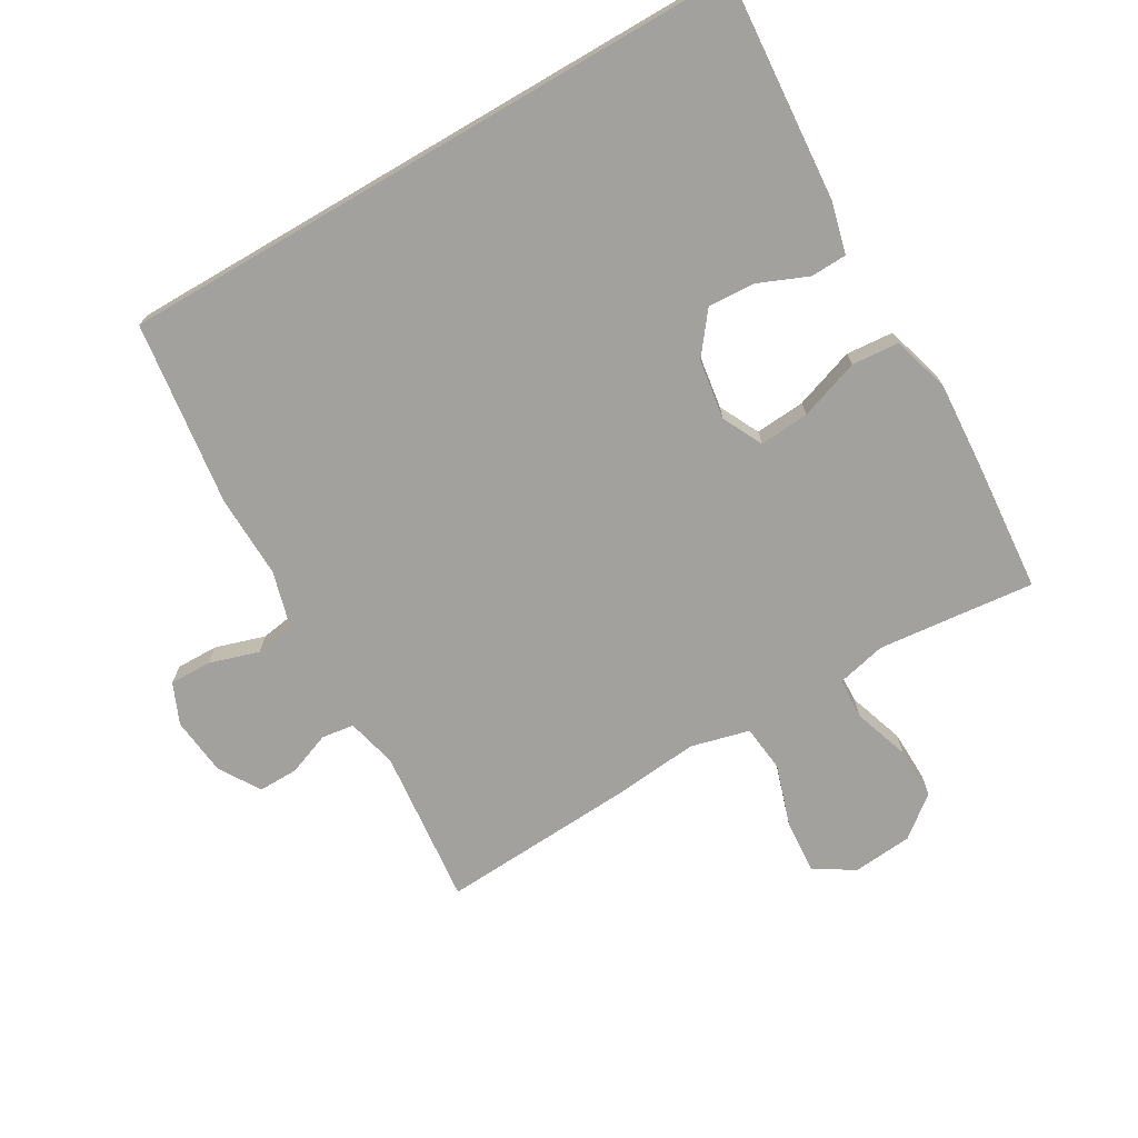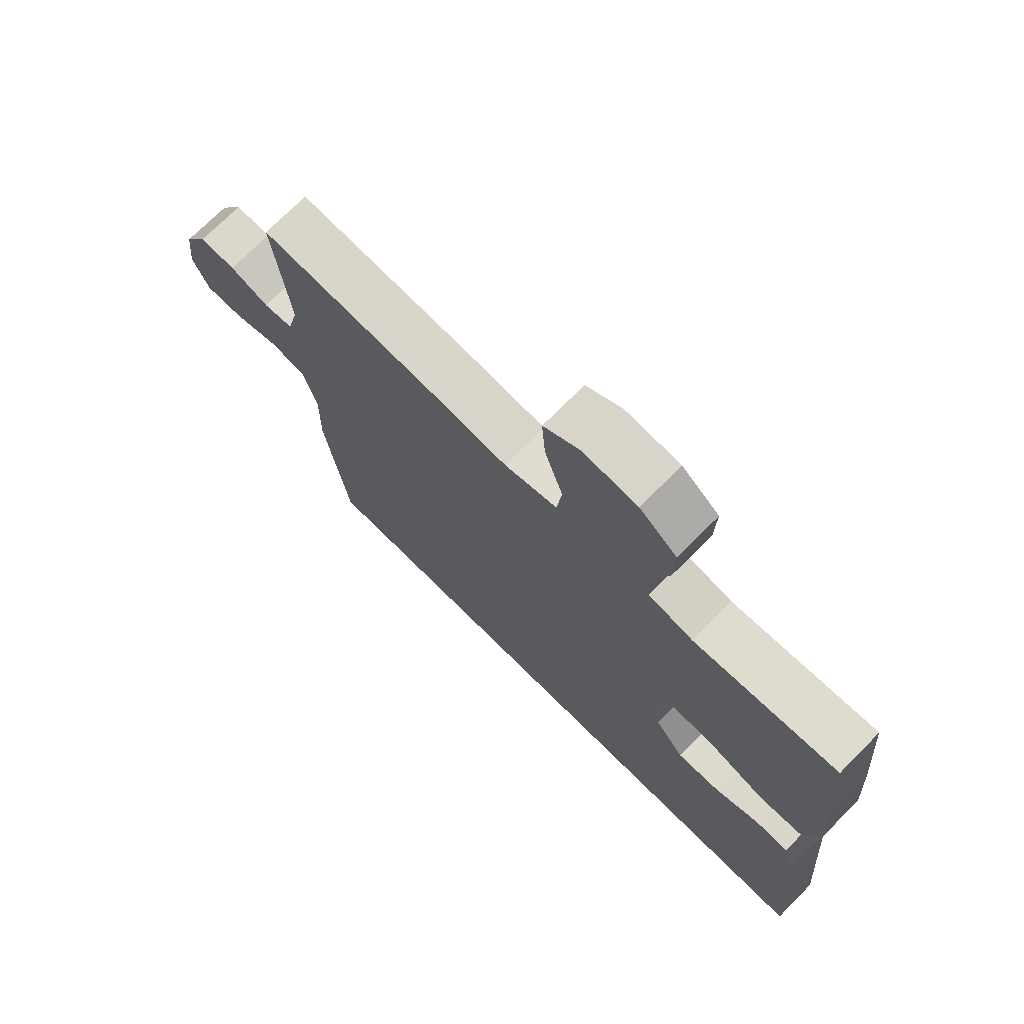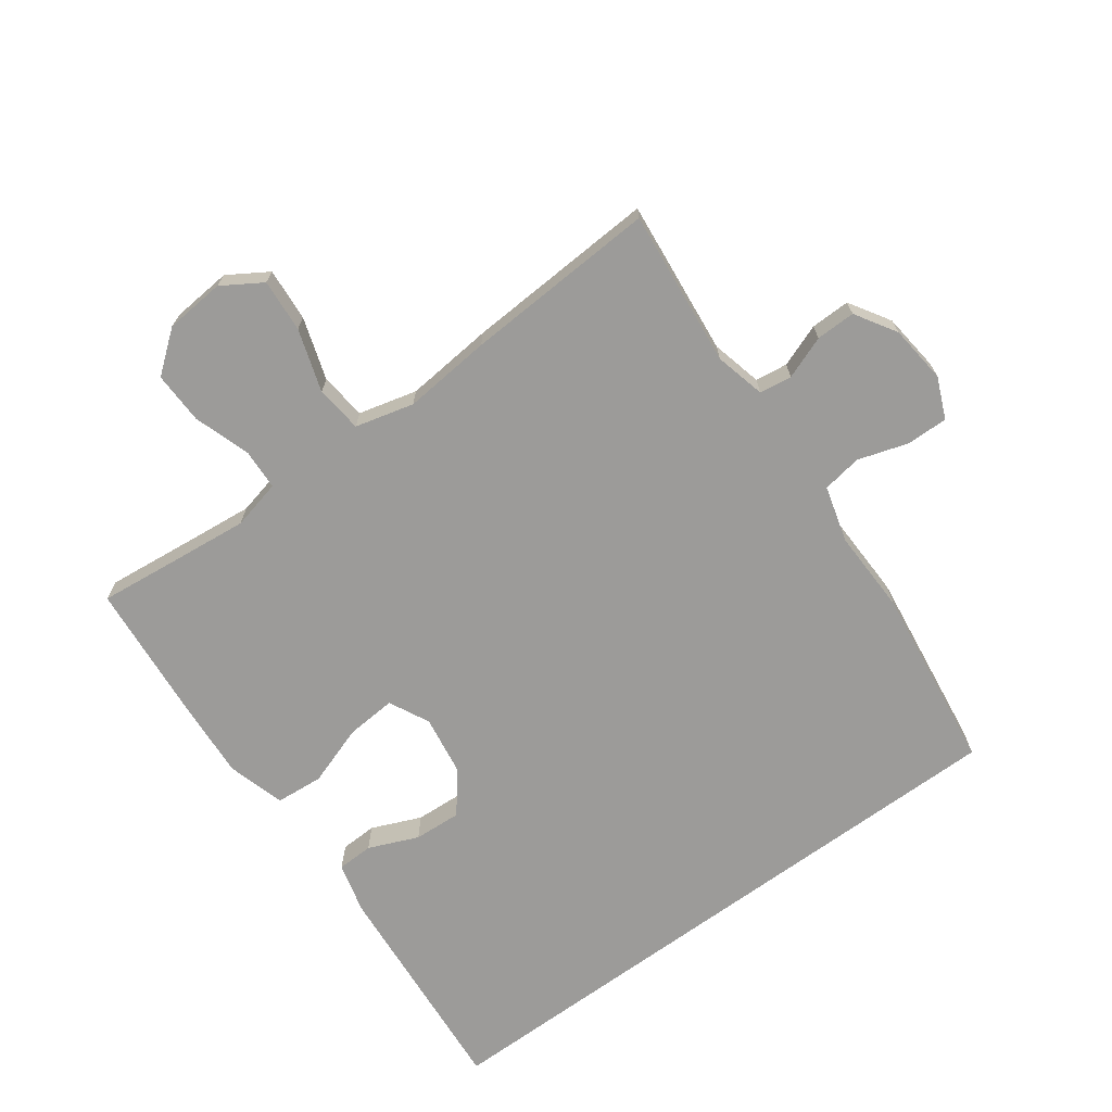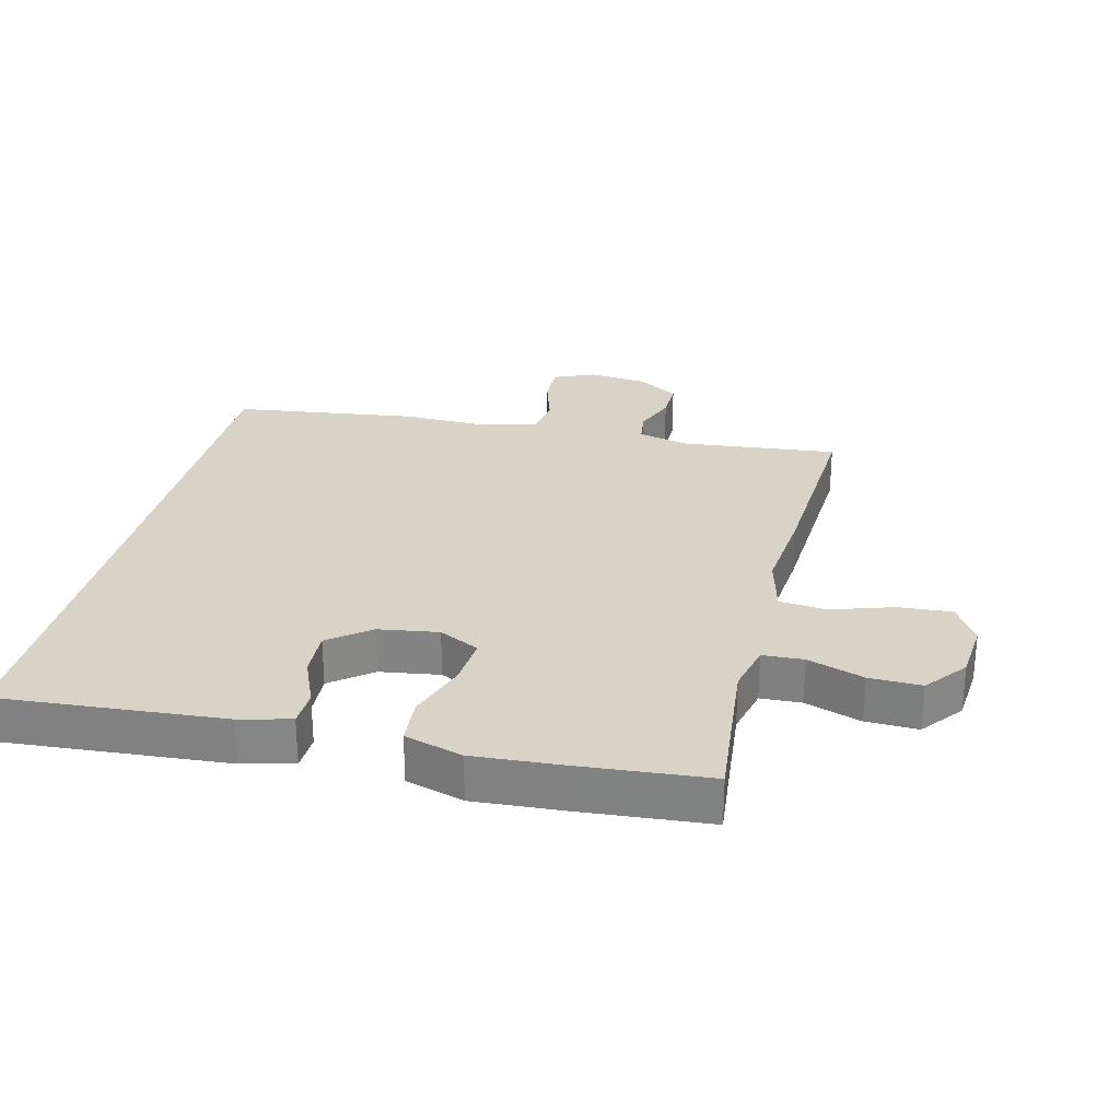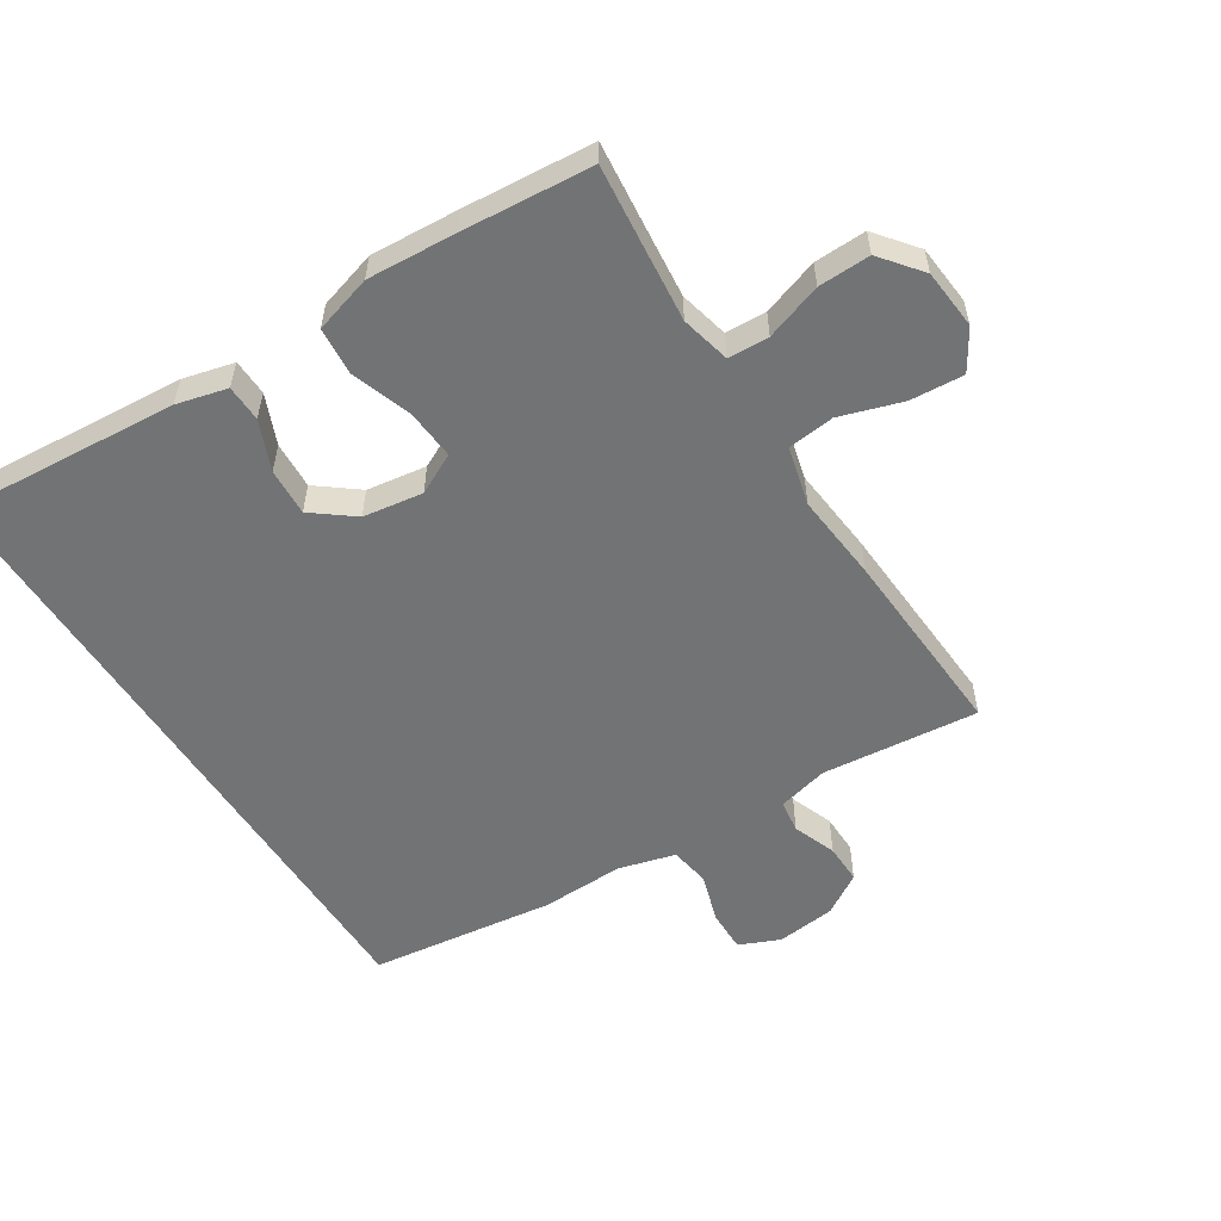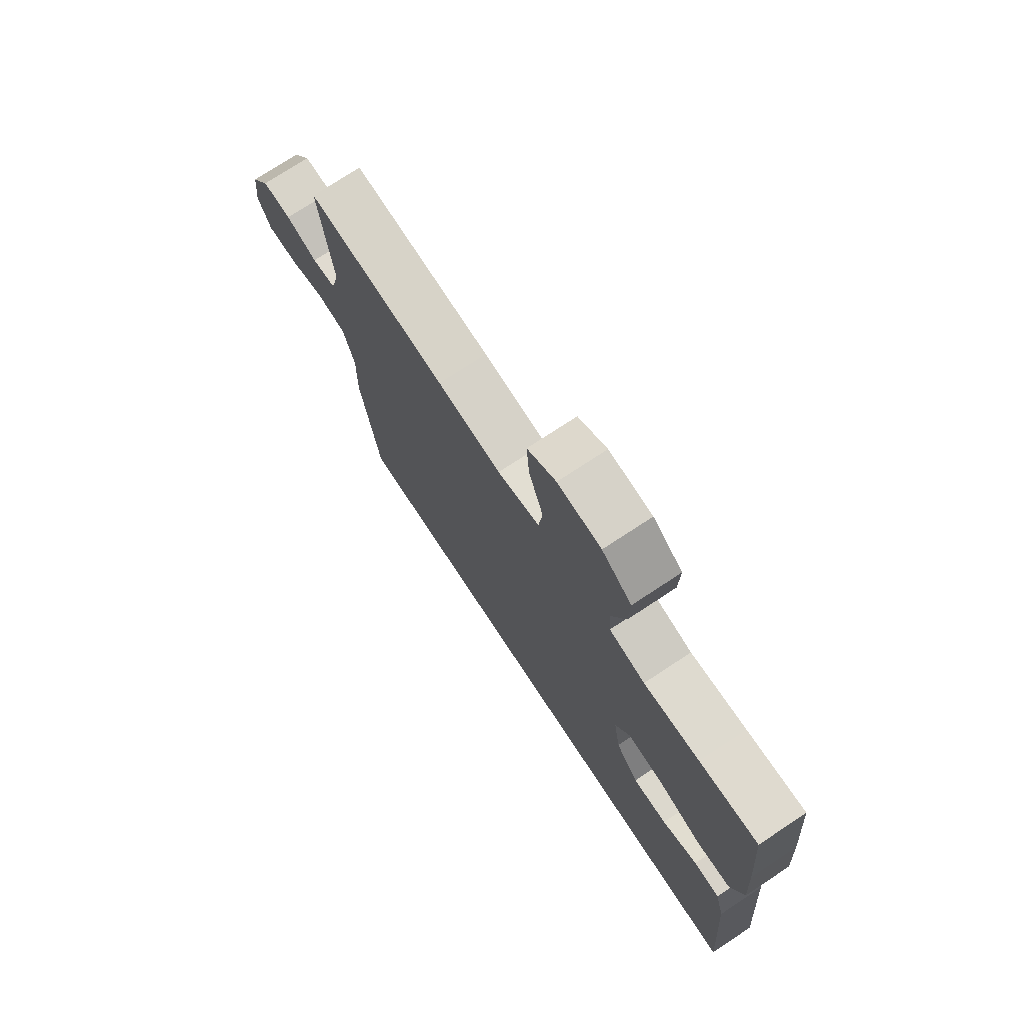
<metadata>
{"format":"obj","ext":"obj","renderer":"f3d","projection":"perspective","resolution":1024,"background":"white","views":[{"elev":-72.1,"azim":-149.7,"up":"+Y"},{"elev":72.7,"azim":-135.2,"up":"+Z"},{"elev":-69.9,"azim":36.1,"up":"+Y"},{"elev":27.9,"azim":-76.2,"up":"+Y"},{"elev":-55.8,"azim":-57.4,"up":"+Y"},{"elev":74.7,"azim":-123.4,"up":"+Z"}]}
</metadata>
<code>
v 0.5 0.07 0.5
v 0.475 0.07 0.259
v 0.494 0.07 0.181
v 0.544 0.07 0.174
v 0.61 0.07 0.199
v 0.671 0.07 0.2
v 0.71 0.07 0.137
v 0.72 0.07 0.047
v 0.693 0.07 -0.016
v 0.629 0.07 -0.015
v 0.552 0.07 0.009
v 0.491 0.07 -0.001
v 0.467 0.07 -0.088
v 0.47 0.07 -0.216
v 0.432 0.07 -0.5
v -0.541 0.07 -0.5
v -0.514 0.07 -0.154
v -0.494 0.07 -0.076
v -0.438 0.07 -0.074
v -0.362 0.07 -0.106
v -0.289 0.07 -0.11
v -0.24 0.07 -0.047
v -0.226 0.07 0.045
v -0.257 0.07 0.107
v -0.334 0.07 0.101
v -0.427 0.07 0.069
v -0.5 0.07 0.075
v -0.526 0.07 0.164
v -0.517 0.07 0.299
v -0.5 0.07 0.5
v -0.376 0.07 0.487
v -0.258 0.07 0.475
v -0.182 0.07 0.493
v -0.179 0.07 0.556
v -0.208 0.07 0.643
v -0.21 0.07 0.723
v -0.147 0.07 0.773
v -0.055 0.07 0.781
v 0.006 0.07 0.743
v 0 0.07 0.661
v -0.031 0.07 0.565
v -0.023 0.07 0.493
v 0.067 0.07 0.47
v 0.203 0.07 0.483
v 0.5 0 0.5
v 0.475 0 0.259
v 0.494 0 0.181
v 0.544 0 0.174
v 0.61 0 0.199
v 0.671 0 0.2
v 0.71 0 0.137
v 0.72 0 0.047
v 0.693 0 -0.016
v 0.629 0 -0.015
v 0.552 0 0.009
v 0.491 0 -0.001
v 0.467 0 -0.088
v 0.47 0 -0.216
v 0.432 0 -0.5
v -0.541 0 -0.5
v -0.514 0 -0.154
v -0.494 0 -0.076
v -0.438 0 -0.074
v -0.362 0 -0.106
v -0.289 0 -0.11
v -0.24 0 -0.047
v -0.226 0 0.045
v -0.257 0 0.107
v -0.334 0 0.101
v -0.427 0 0.069
v -0.5 0 0.075
v -0.526 0 0.164
v -0.517 0 0.299
v -0.5 0 0.5
v -0.376 0 0.487
v -0.258 0 0.475
v -0.182 0 0.493
v -0.179 0 0.556
v -0.208 0 0.643
v -0.21 0 0.723
v -0.147 0 0.773
v -0.055 0 0.781
v 0.006 0 0.743
v 0 0 0.661
v -0.031 0 0.565
v -0.023 0 0.493
v 0.067 0 0.47
v 0.203 0 0.483
f 43 44 1 2
f 42 43 2 3
f 38 39 40 41
f 36 37 38 41
f 34 35 36 41
f 33 34 41 42
f 32 33 42 3
f 28 29 30 31
f 28 31 32 3
f 25 26 27 28
f 24 25 28 3
f 17 18 19 20
f 17 20 21
f 16 17 21
f 13 14 15 16
f 12 13 16 21
f 11 12 21 22
f 9 10 11
f 8 9 11
f 4 5 6 7
f 23 24 3 4
f 8 11 22 23
f 4 7 8 23
f 46 45 88 87
f 47 46 87 86
f 85 84 83 82
f 85 82 81 80
f 85 80 79 78
f 86 85 78 77
f 47 86 77 76
f 75 74 73 72
f 47 76 75 72
f 72 71 70 69
f 47 72 69 68
f 64 63 62 61
f 65 64 61
f 65 61 60
f 60 59 58 57
f 65 60 57 56
f 66 65 56 55
f 55 54 53
f 55 53 52
f 51 50 49 48
f 48 47 68 67
f 67 66 55 52
f 67 52 51 48
f 1 45 46 2
f 2 46 47 3
f 3 47 48 4
f 4 48 49 5
f 5 49 50 6
f 6 50 51 7
f 7 51 52 8
f 8 52 53 9
f 9 53 54 10
f 10 54 55 11
f 11 55 56 12
f 12 56 57 13
f 13 57 58 14
f 14 58 59 15
f 15 59 60 16
f 16 60 61 17
f 17 61 62 18
f 18 62 63 19
f 19 63 64 20
f 20 64 65 21
f 21 65 66 22
f 22 66 67 23
f 23 67 68 24
f 24 68 69 25
f 25 69 70 26
f 26 70 71 27
f 27 71 72 28
f 28 72 73 29
f 29 73 74 30
f 30 74 75 31
f 31 75 76 32
f 32 76 77 33
f 33 77 78 34
f 34 78 79 35
f 35 79 80 36
f 36 80 81 37
f 37 81 82 38
f 38 82 83 39
f 39 83 84 40
f 40 84 85 41
f 41 85 86 42
f 42 86 87 43
f 43 87 88 44
f 44 88 45 1

</code>
